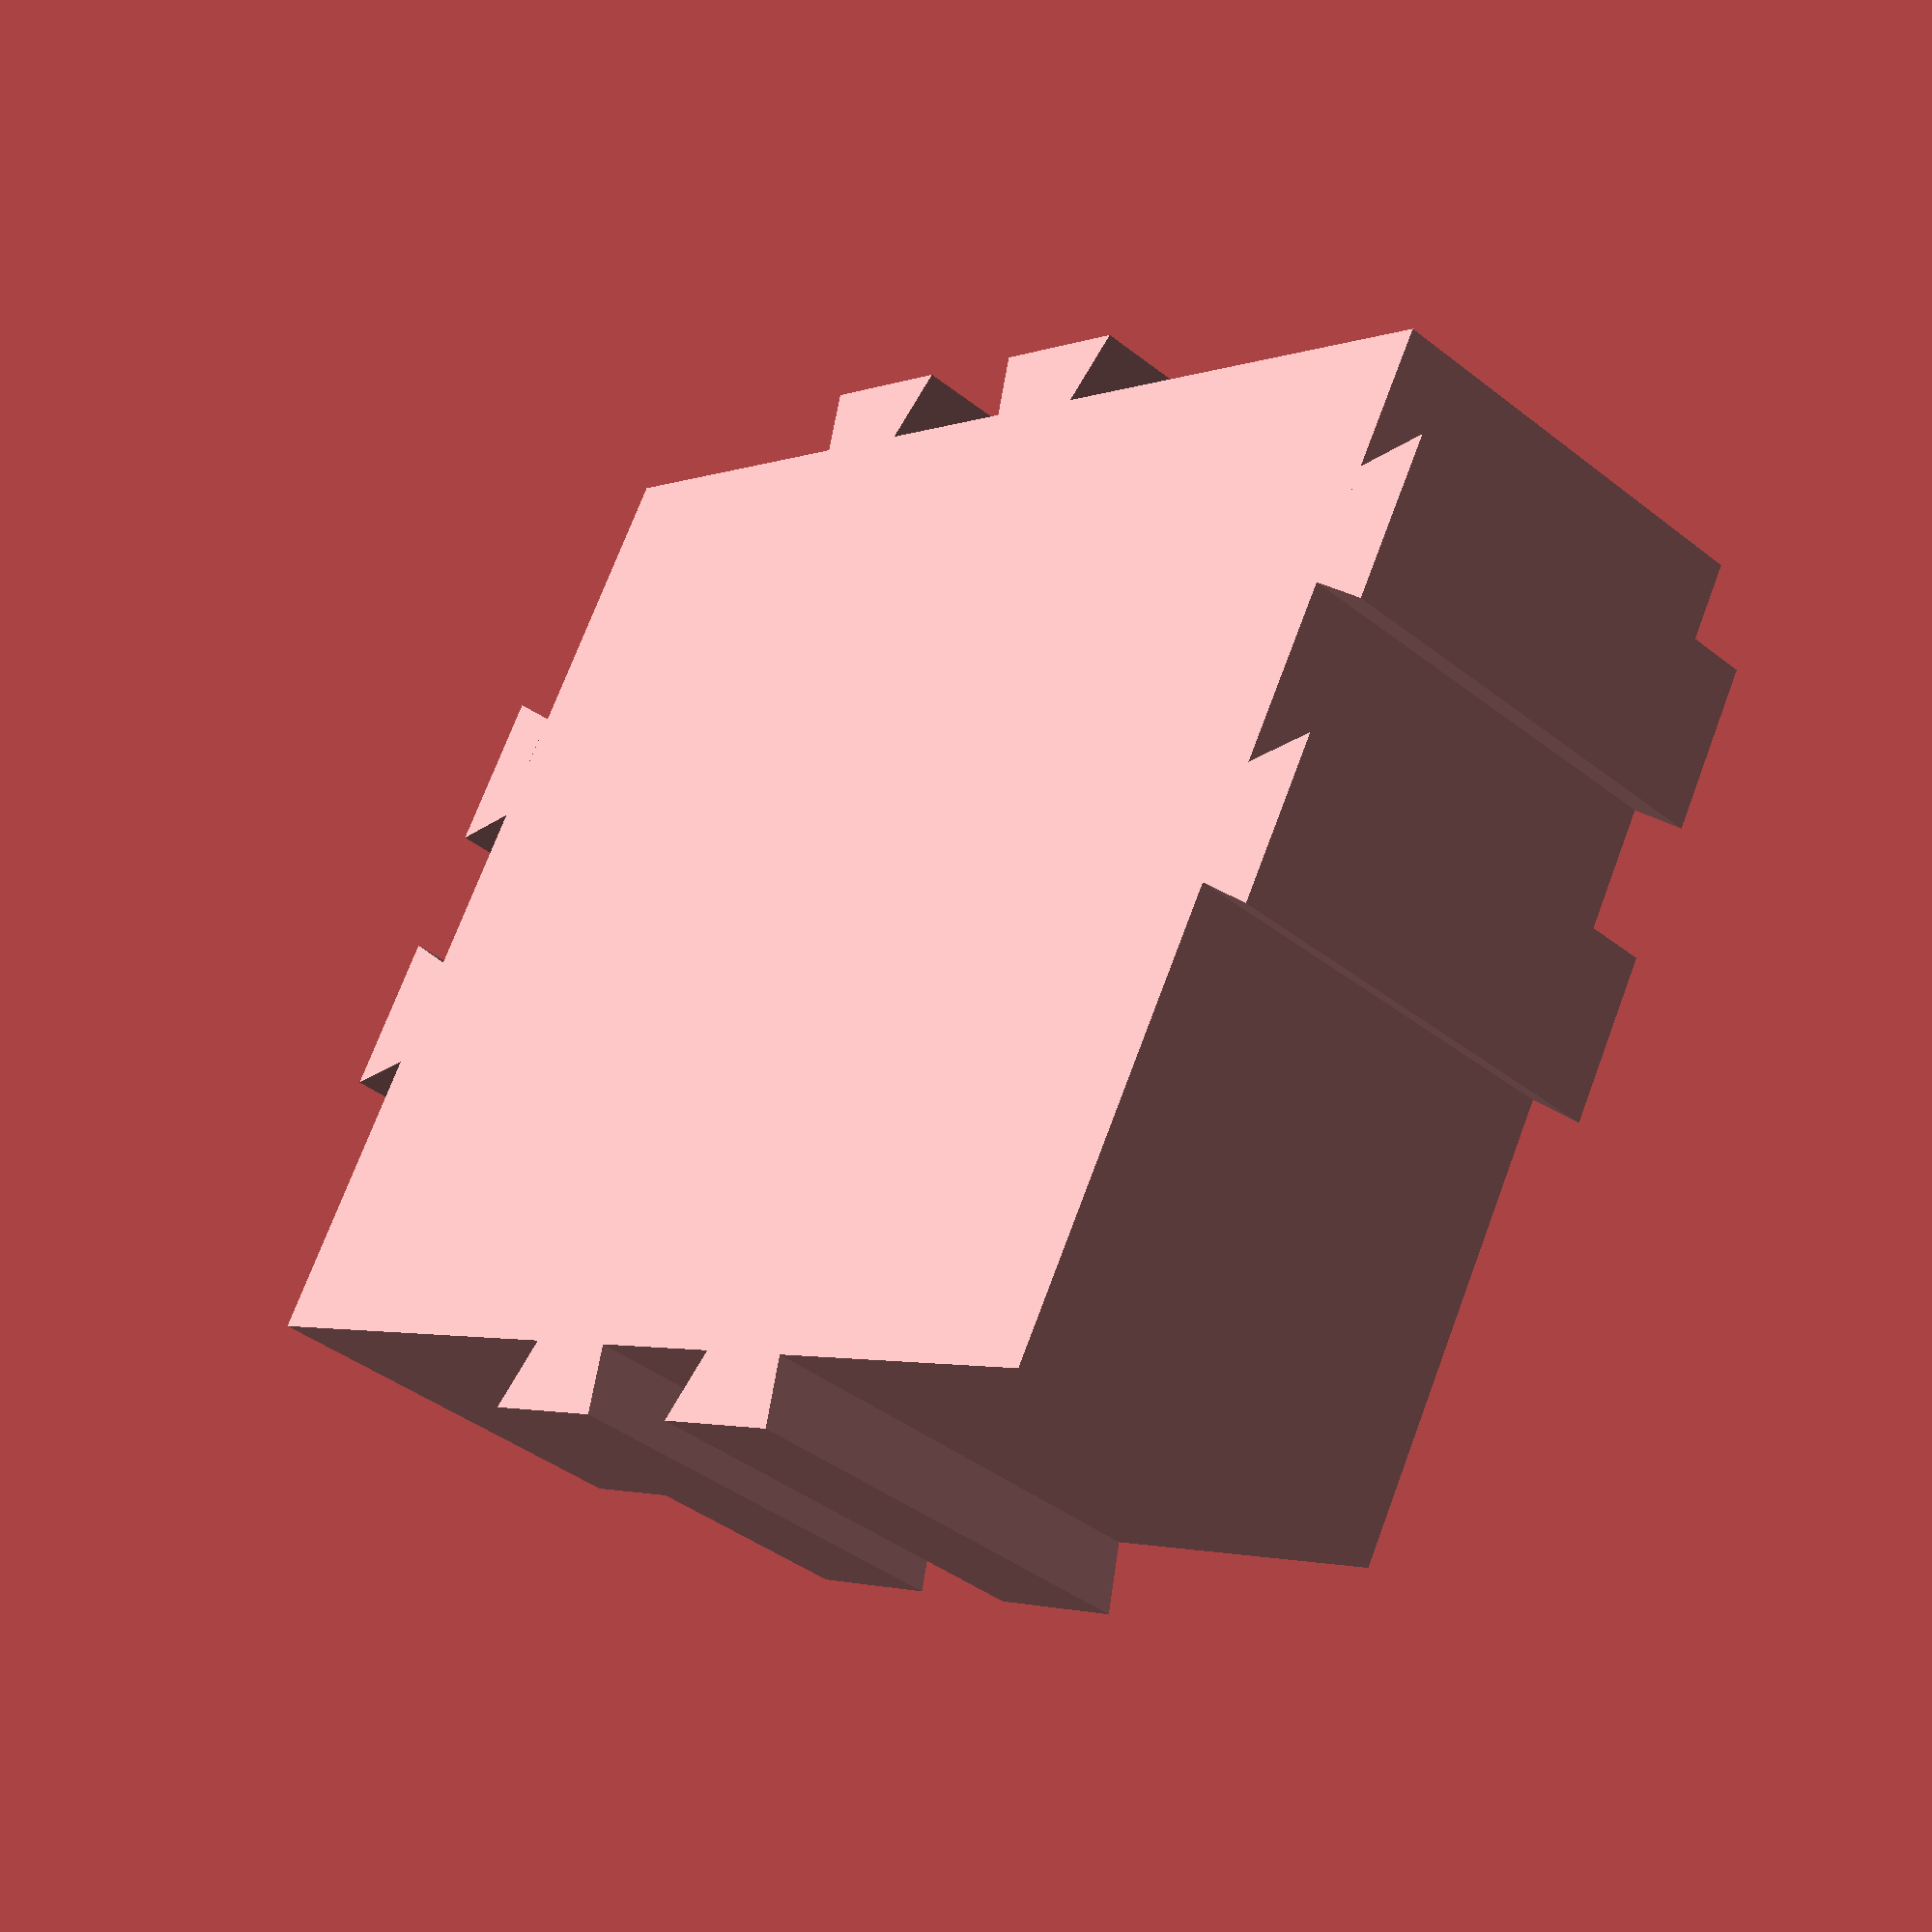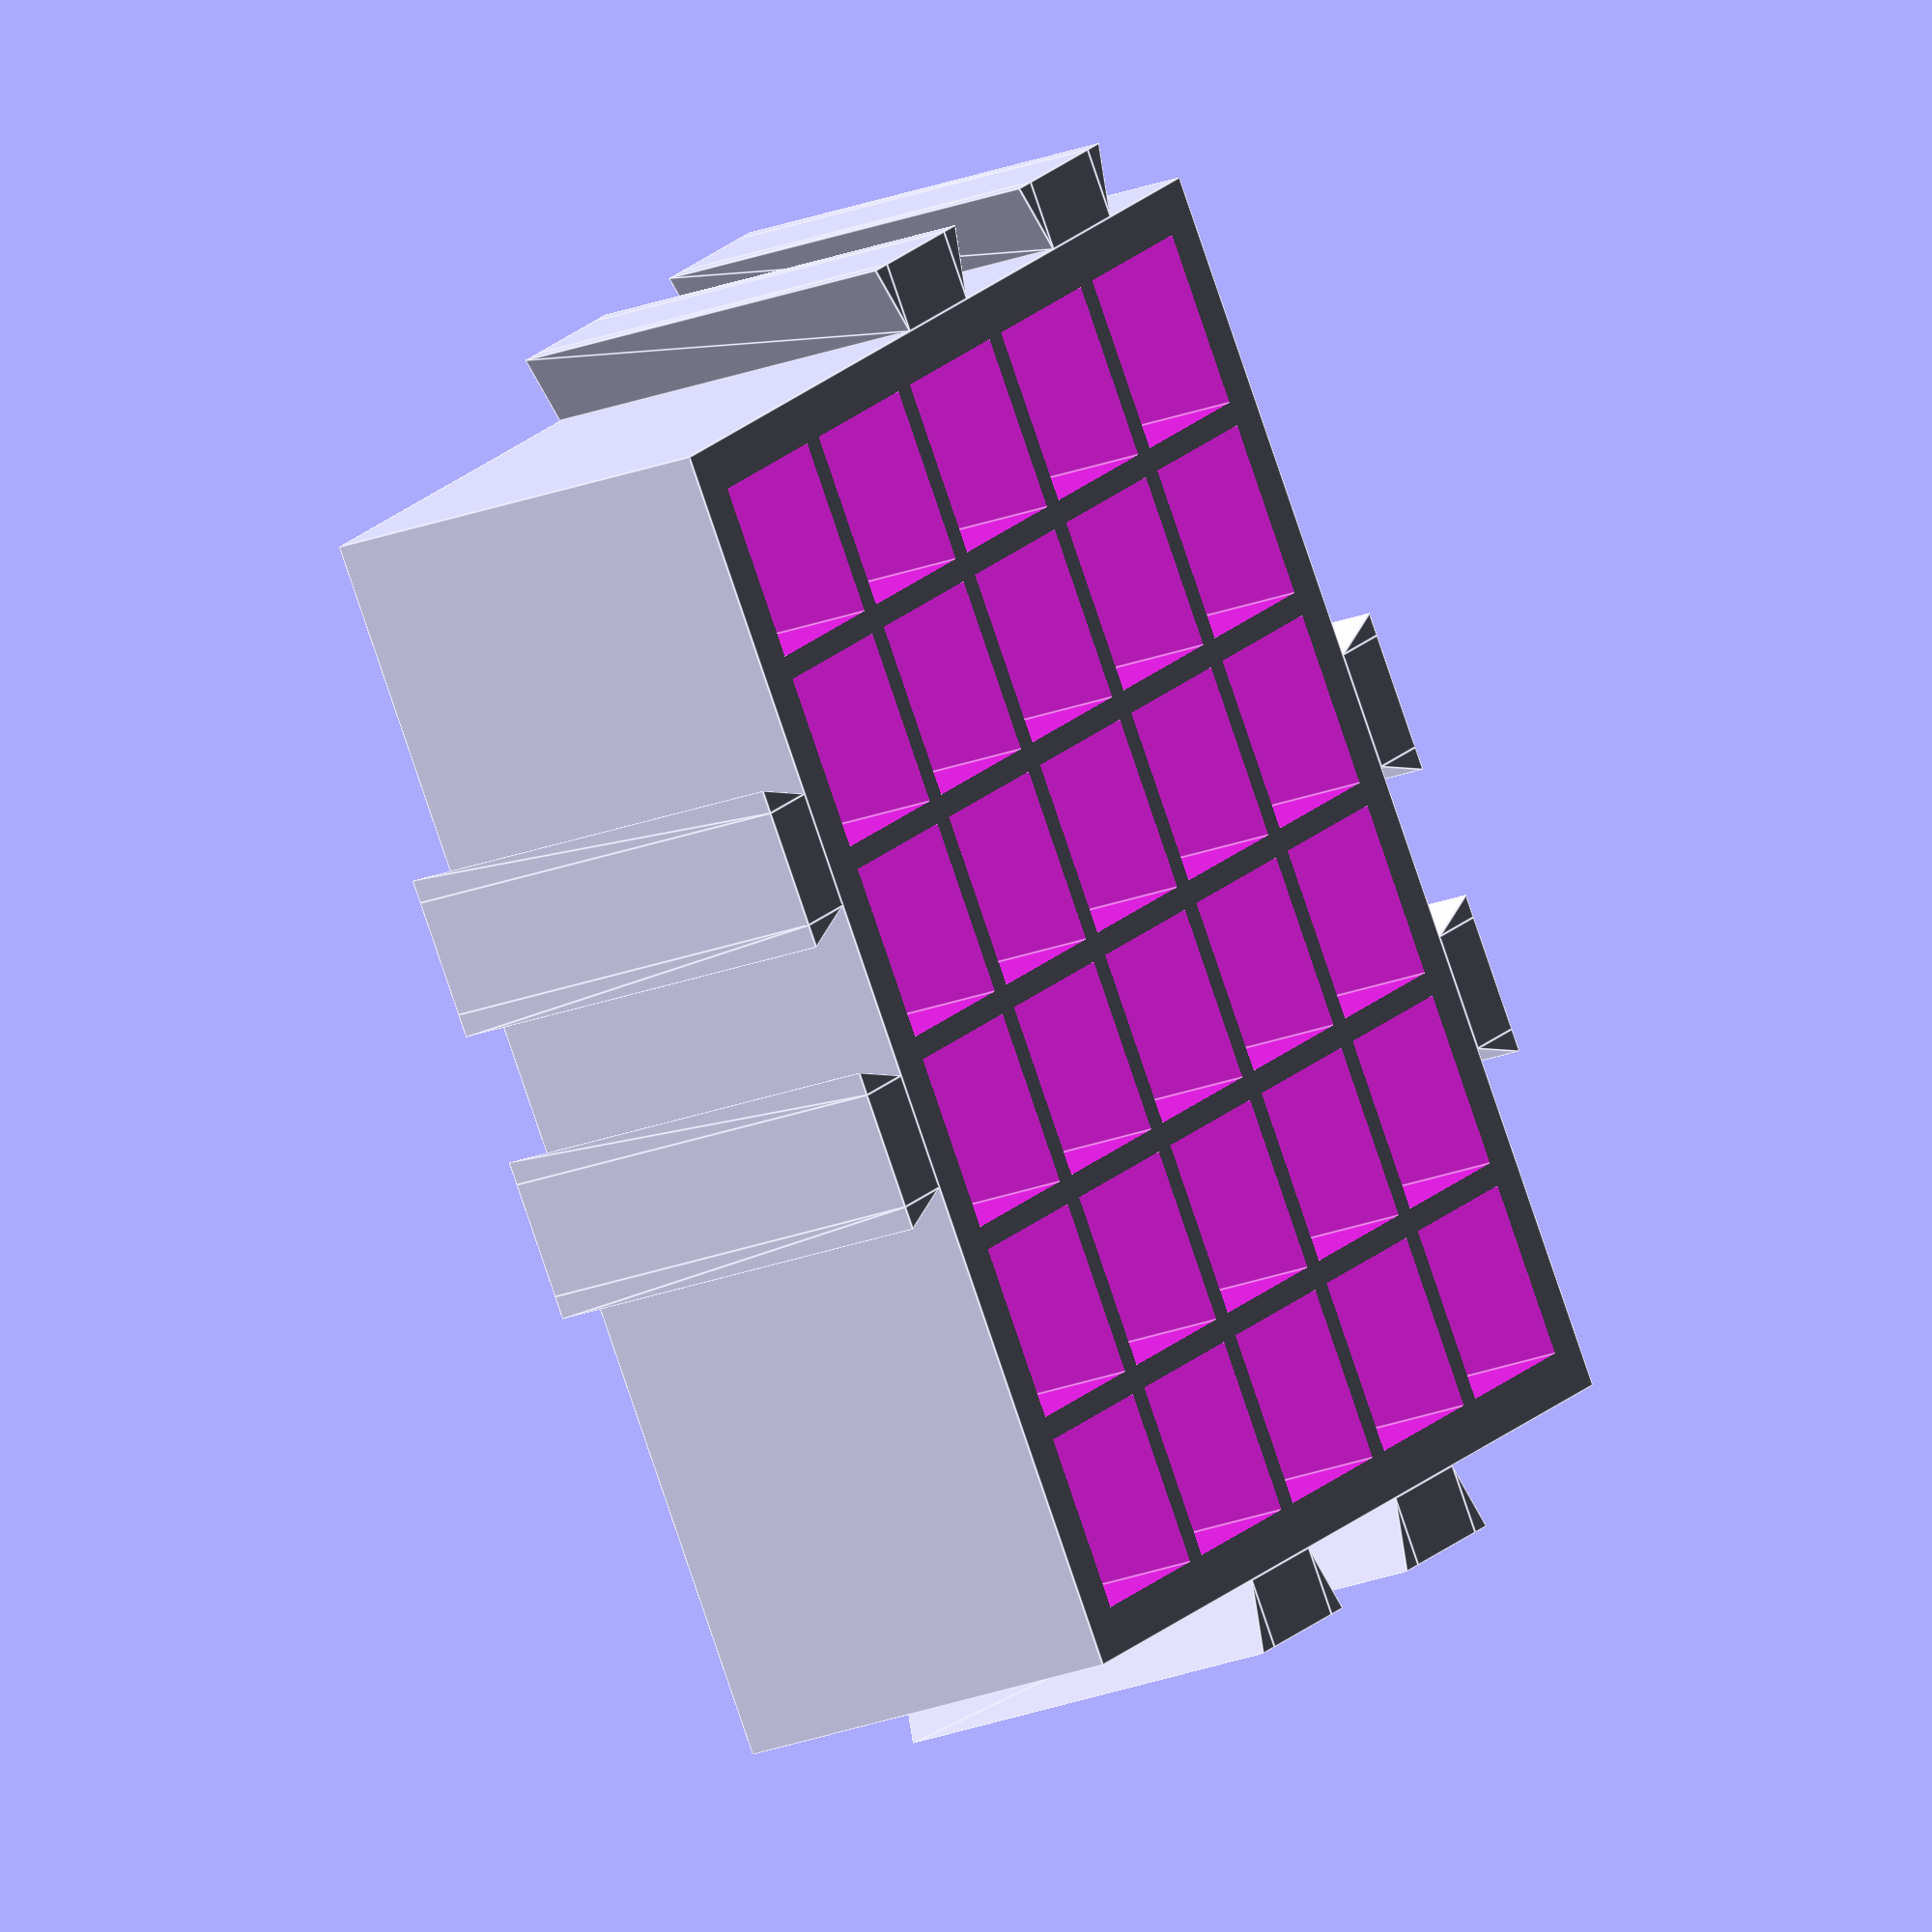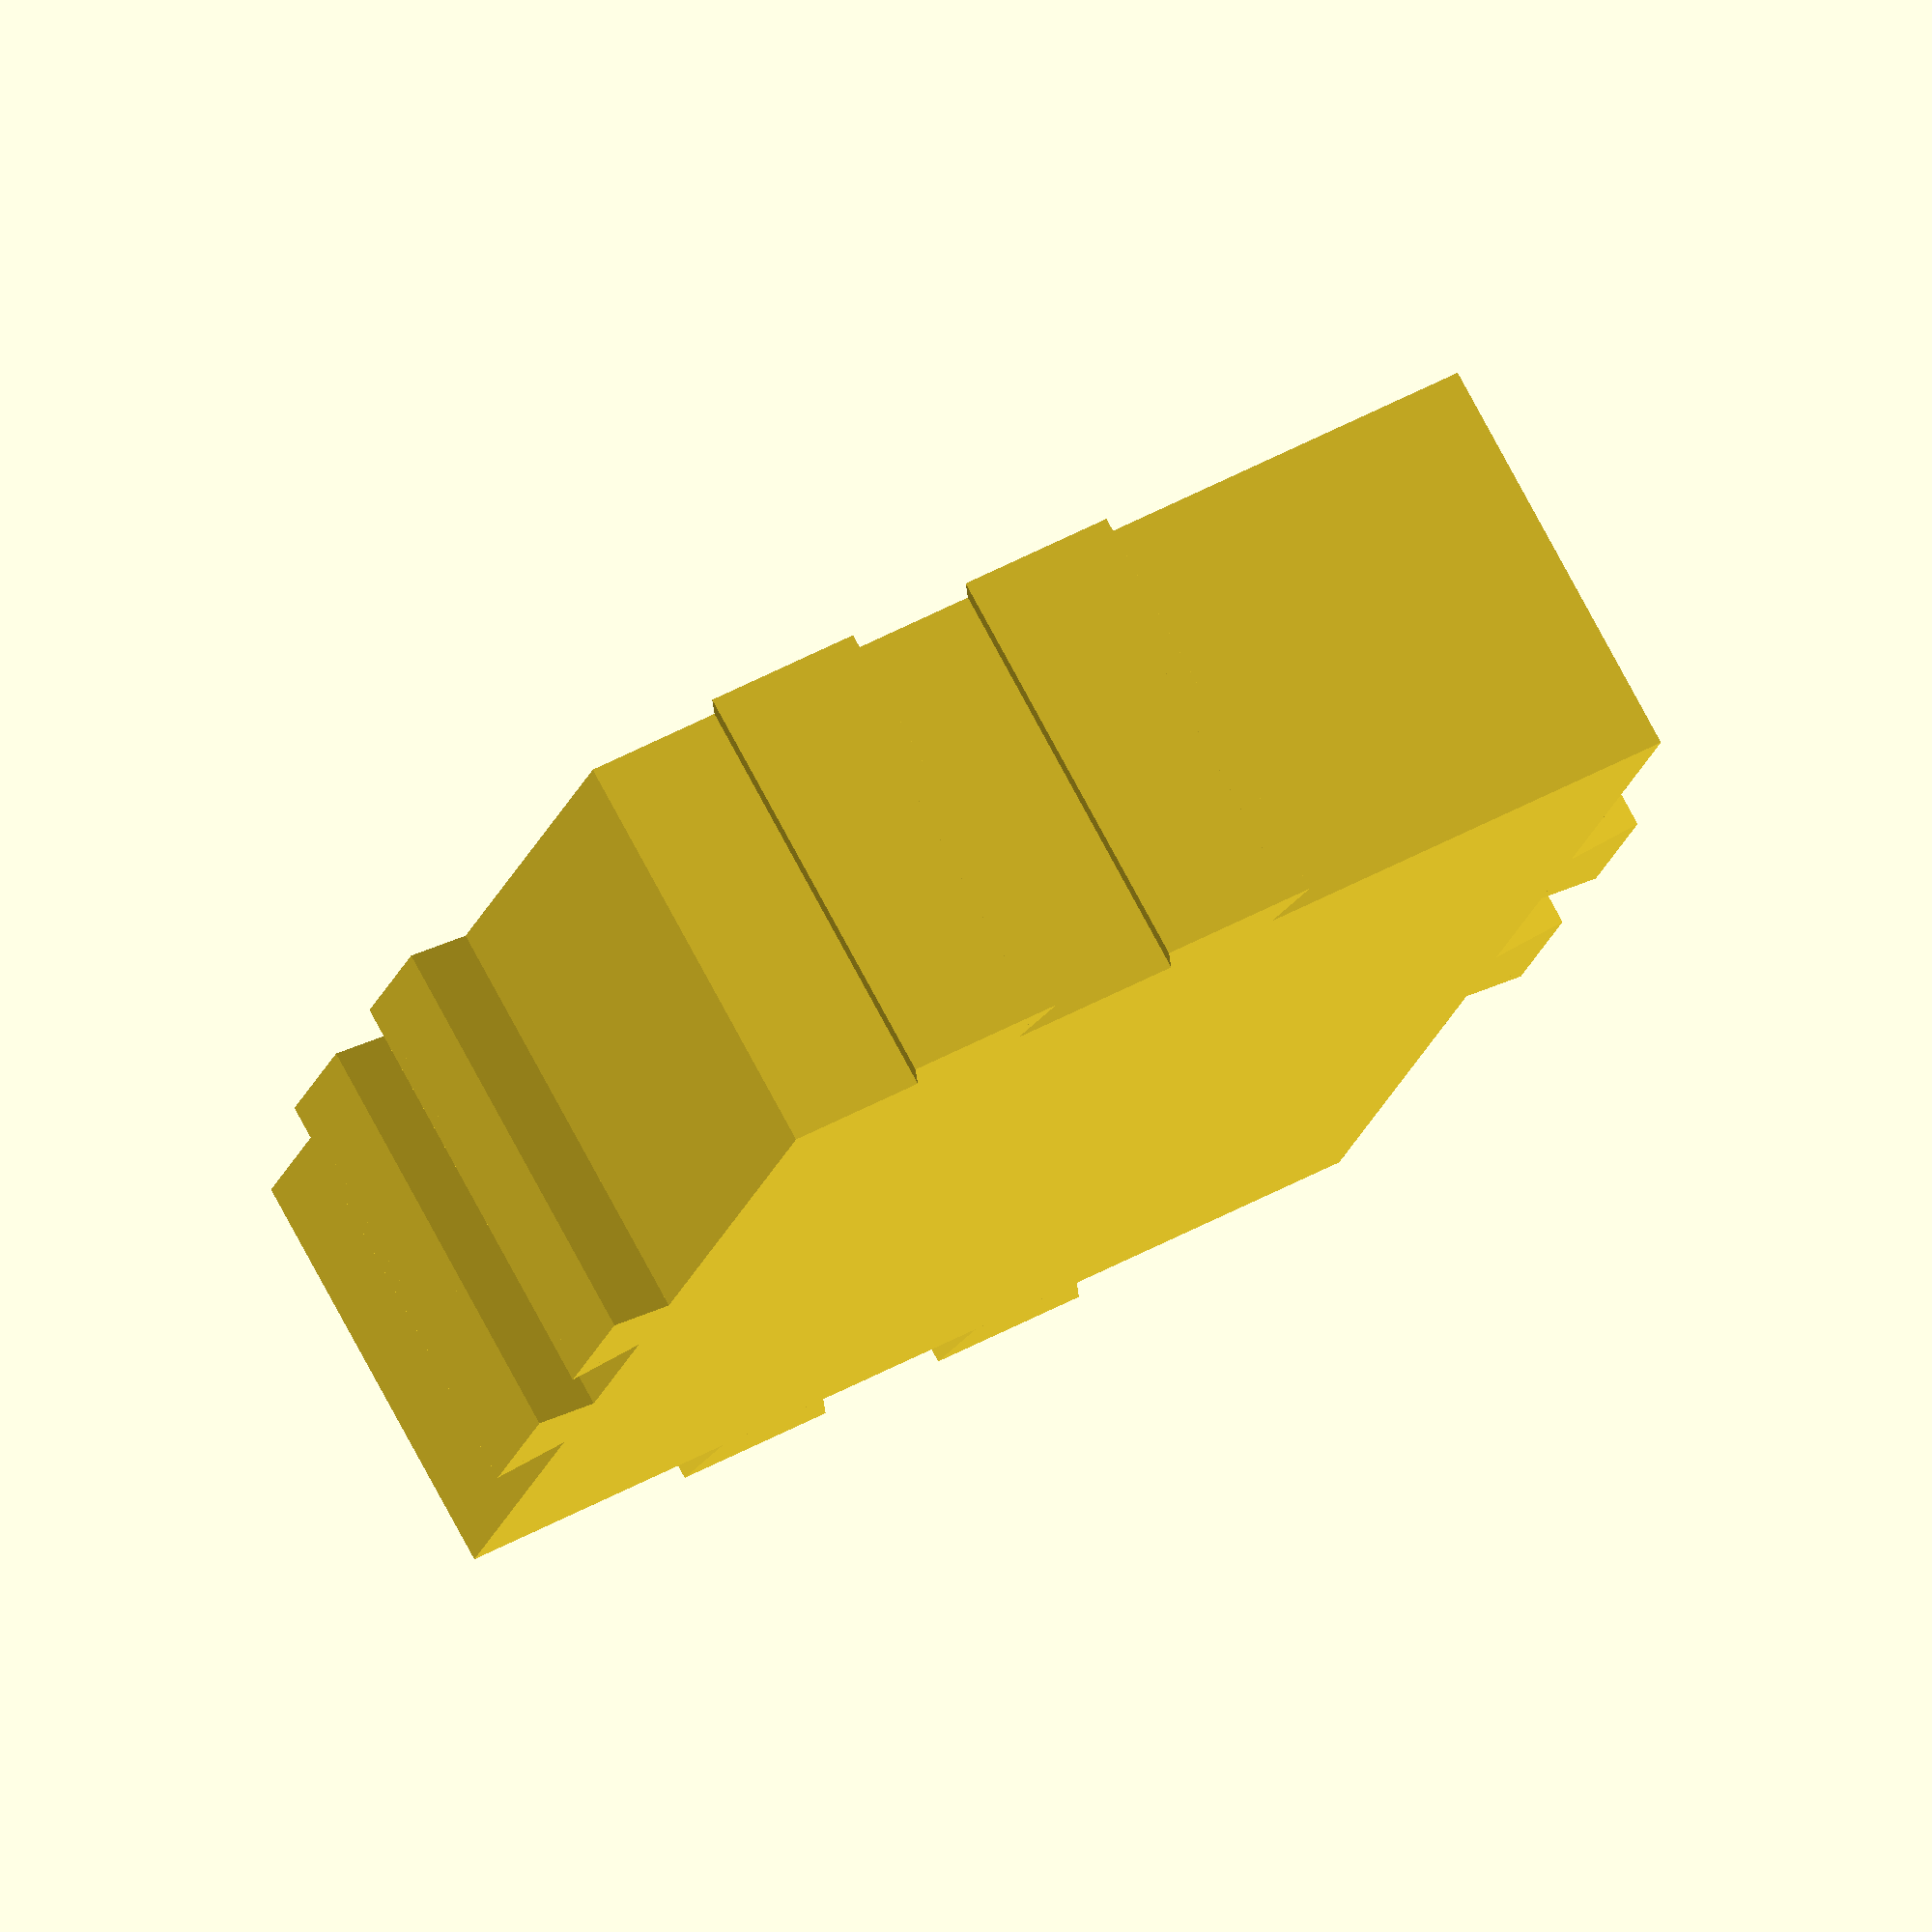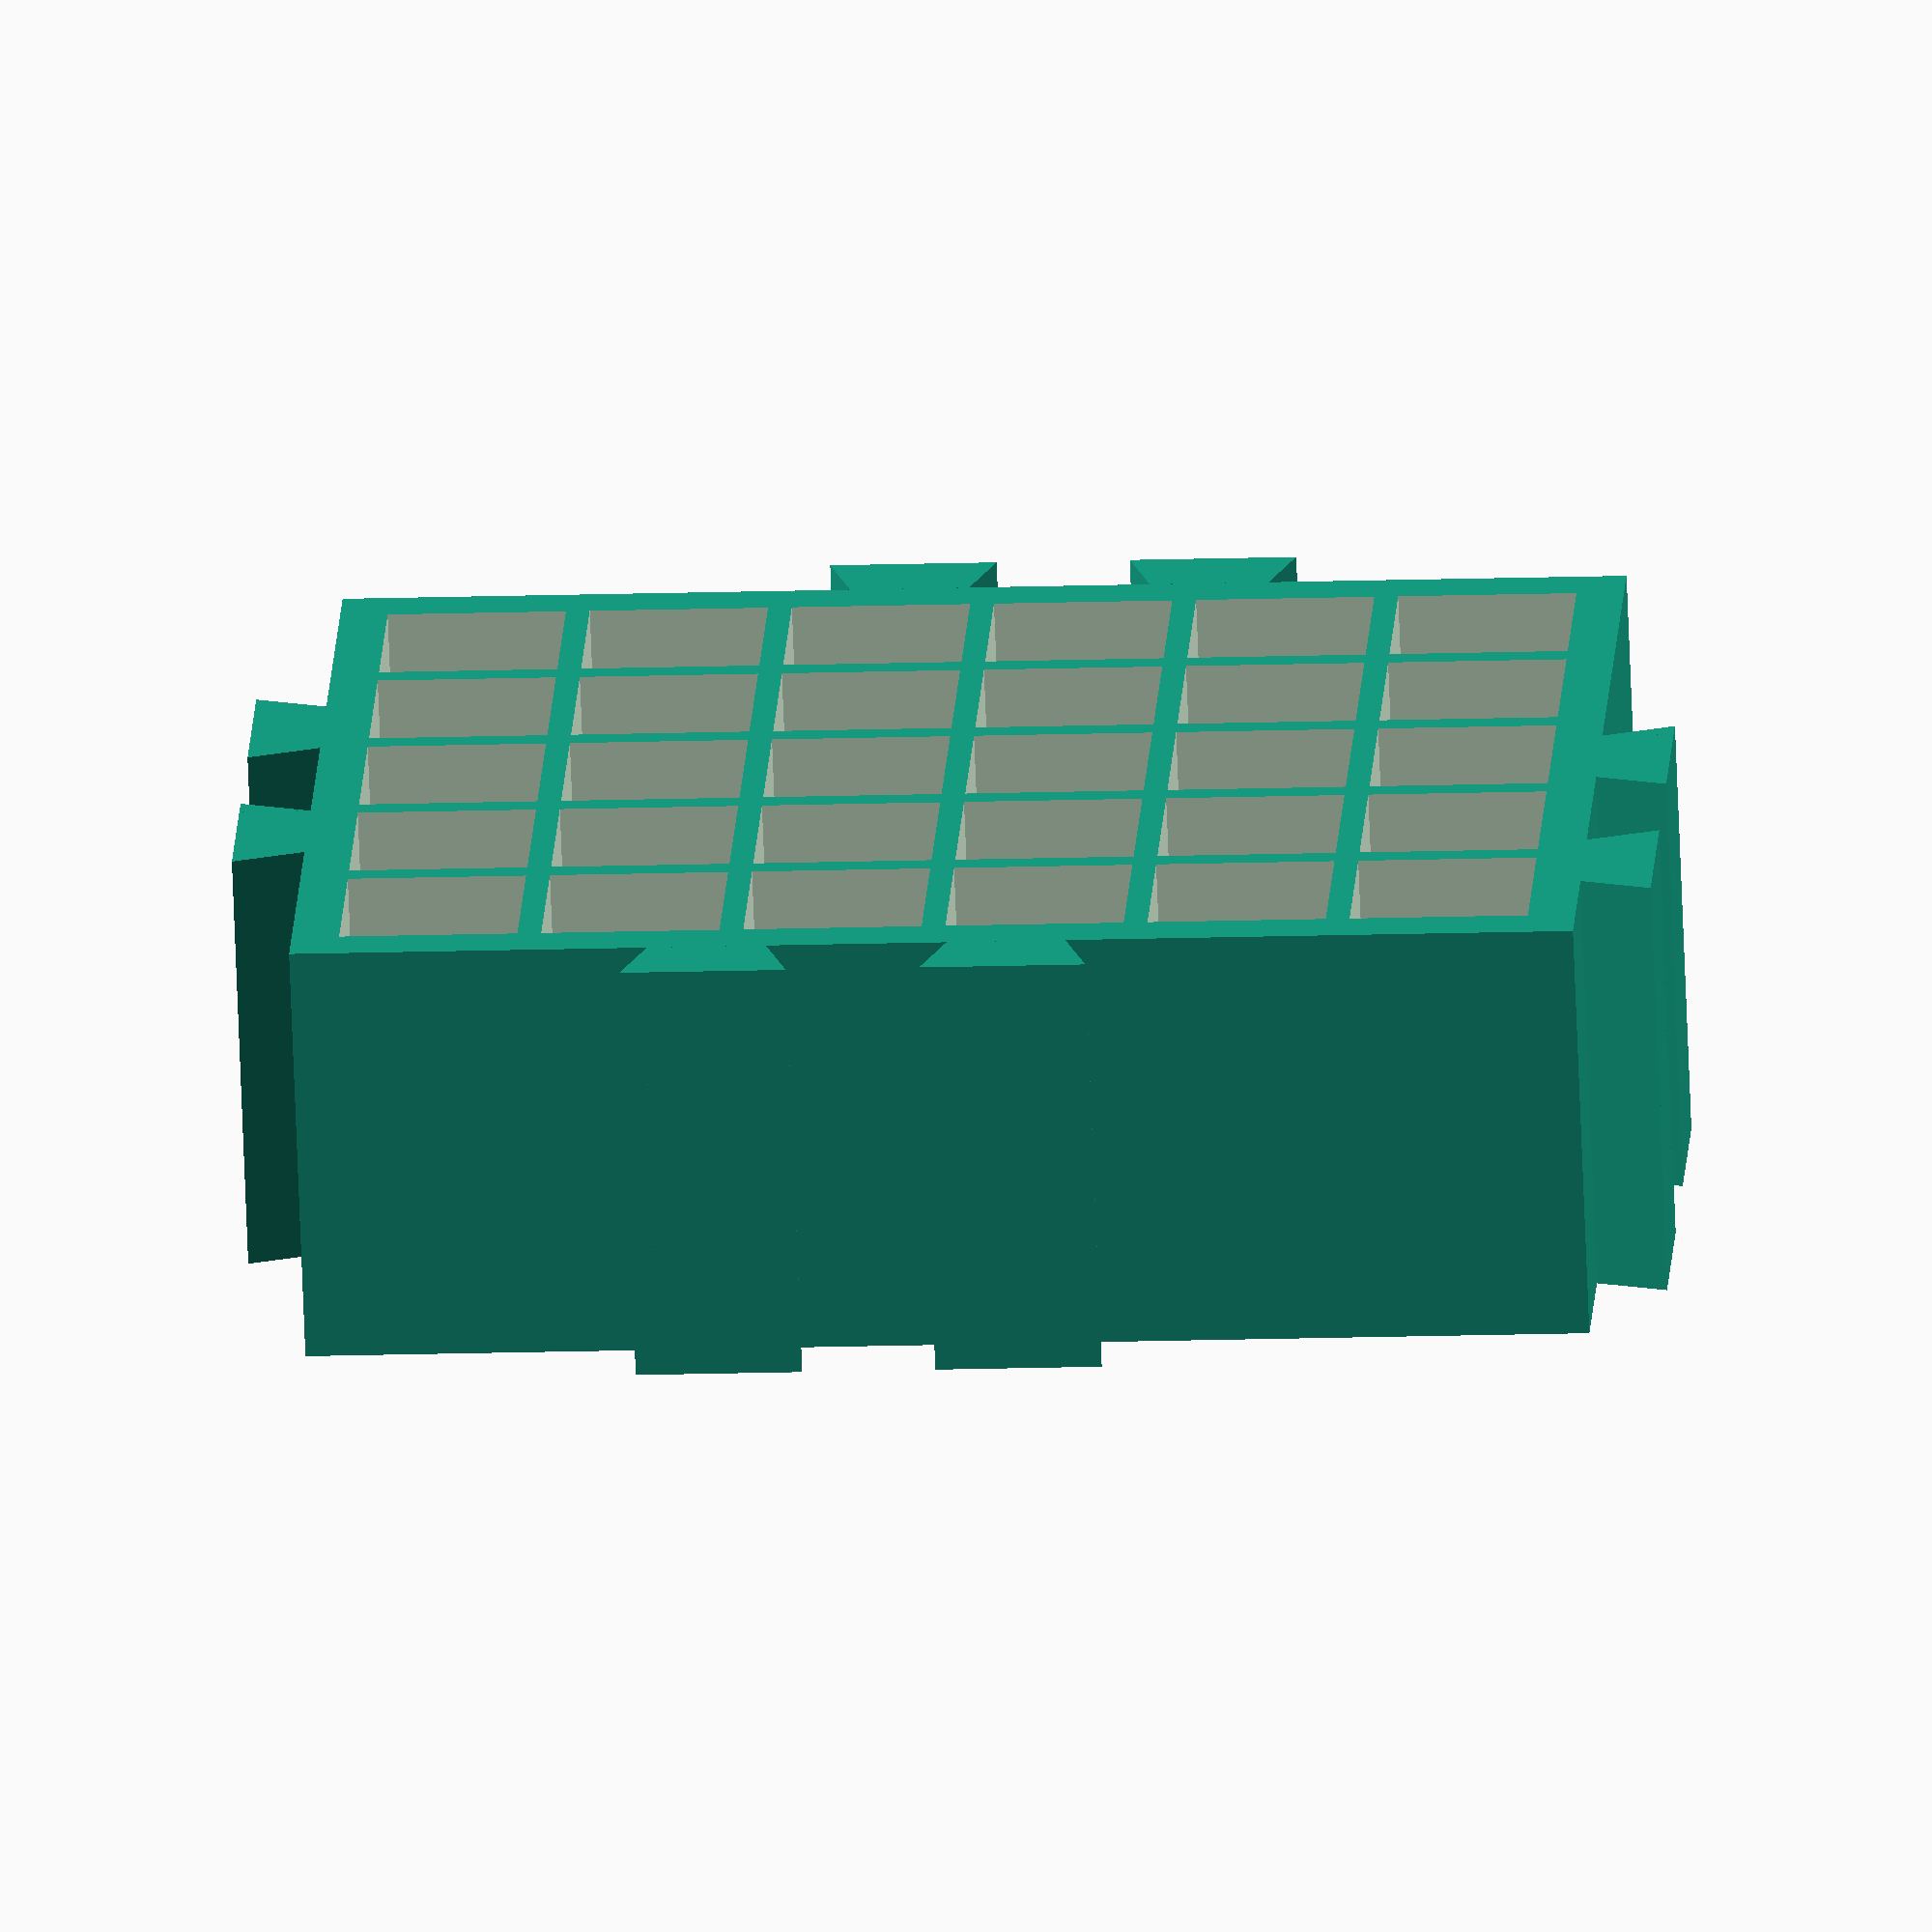
<openscad>
//Base Clip holder for Wasabi Wars
//  by Mark Tabije

//Creating Modular pieces that join via dove tail.


//Notes:  Simple base 30mm is 38mm width, 5.5 height, symbol clip is 5.88 height.

/* [Basic] */

boxDepth = 18;      //Depth of Storage device in mm
boxBottomThickness = .6;

rowsOfLevelClips = 5;
colsOfLevelClips = 2;
rowsOfSymbolClips = 5;
colsOfSymbolClips = 6;
//rowsOfSymbolClips = 3;
//colsOfSymbolClips = 3;


includeLevelClip = true;   //Include slots for Level Clips 
levelClipHeight = 6;     //Height of Level Clip slots
levelClipWidth = 44;        //Width of Level Clip slots  (44m for 30mmSmallBase_V2a; 33mm for 20mmSmallBase_V2a)

includeSymbolClip = true;   //Include slots for Symbol Clips 
symbolClipHeight = 7;     //Height of Symbol Clip slots
symbolClipWidth = 7.5;        //Width of Symbol Clip slots

includeBase = false;    //Include slots for bases
baseHeight = 0;         //Height of Base slots
baseWidth = 0;          //Width of Base slots


/* [Advanced] */
innerWallThickness = 1;
outerWallThickness = 2;

connectorLongSide = 7;  //Male Connector
connectorShortSide = 5; //Male Connector
connectorDepth = 3;     //Male Connector
connectorFemaleSupportSide = 10; 
connectorTolerance = .3;

//********** Set Box Width ************
//*** Uncomment for Manual Version of Box Width and height 
//boxWidth = 140;
//boxHeight = 46.5;

//*** Uncomment for Automated Version of Box Width and height - You must manually change the formula based on the cuttout you are using
//Level Clips
    //boxWidth = outerWallThickness*2 + (levelClipWidth+innerWallThickness)*colsOfLevelClips-innerWallThickness;
    //boxHeight = outerWallThickness*2 + (levelClipHeight+innerWallThickness)*rowsOfLevelClips-innerWallThickness;
//Symbol Clips
    boxWidth = outerWallThickness*2 + (symbolClipWidth+innerWallThickness)*colsOfSymbolClips-innerWallThickness;
    boxHeight = outerWallThickness*2 + (symbolClipHeight+innerWallThickness)*rowsOfSymbolClips-innerWallThickness;

//********** Set Connector Position ************
//*** Uncomment for Manual Version of Connector Position
//connectorOffsetX = 45;
connectorOffsetY = 18; //(18mm for SmallBaseV2 5 rows;)

//*** Uncomment for Automated Version of Connector Position which is 1/2 way.
connectorOffsetX = boxWidth/2;
//connectorOffsetY = boxHeight/2;

echo("connectorOffsetX: ",connectorOffsetX);
echo("connectorOffsetY: ",connectorOffsetY);

/* [Hidden] */



//**** Main

//Calculating where to start the Symbol Clips (after level Clips)
startSymbolClipsX = outerWallThickness + colsOfLevelClips*(innerWallThickness+levelClipWidth);


difference()
{
    //Main Block and Connector
    union()
    {
     
        //Main Block - BUG/DEV need to parametrticise this
        cube([boxWidth, boxHeight, boxDepth]);
        
        //Quad Connectors starting at the left side and going clockwise
        //Quad Connector 1 
        translate([0,connectorOffsetY,0])
            rotate([0,0,90])
                quadConnector(connectorDepth, connectorLongSide, connectorShortSide, boxDepth, 10, connectorTolerance, false);
        
        //Quad Connector 2
            translate([connectorOffsetX,boxHeight,0])
                rotate([0,0,0])
                    quadConnector(connectorDepth, connectorLongSide, connectorShortSide, boxDepth, 10, connectorTolerance, false);
      
        //Quad Connector 3 
        translate([boxWidth,connectorOffsetY,0])
            rotate([0,0,-90])
                quadConnector(connectorDepth, connectorLongSide, connectorShortSide, boxDepth, 10, connectorTolerance, false);
        
        //Quad Connector 4
            translate([connectorOffsetX,0,0])
                rotate([0,0,180])
                    quadConnector(connectorDepth, connectorLongSide, connectorShortSide, boxDepth, 10, connectorTolerance, false);
        
        
        /*  Old connector idea
            //Male Connector 1
            translate([0,boxHeight/2,0])
                rotate([0,0,90])
                    maleConnector(connectorDepth, connectorLongSide, connectorShortSide, boxDepth);
            
            //Male Connector 2
            translate([boxWidth/2,0,0])
                rotate([0,0,180])
                    maleConnector(connectorDepth, connectorLongSide, connectorShortSide, boxDepth);
            
            //Instead of female connector and male connectors code using quad connectors 2 male connectors 
            //  on both sides.
            
            //Female Connector 2
            translate([boxWidth/2,0,0])
                rotate([0,0,180])
                    femaleConnector(connectorDepth, connectorLongSide, connectorShortSide, boxDepth, 10, connectorTolerance, false);
        */
     }
    
    //**********  Set pieces to Cutt **************
    //Cut Level Clips
    //createCutOuts(levelClipWidth, levelClipHeight, boxDepth, rowsOfLevelClips, colsOfLevelClips, outerWallThickness, innerWallThickness, boxBottomThickness, 0, 0);

    //Cut Abiliy Clips
    //createCutOuts(symbolClipWidth, symbolClipHeight, boxDepth, rowsOfSymbolClips, colsOfSymbolClips, outerWallThickness, innerWallThickness, boxBottomThickness, startSymbolClipsX, 0);
    createCutOuts(symbolClipWidth, symbolClipHeight, boxDepth, rowsOfSymbolClips, colsOfSymbolClips, outerWallThickness, innerWallThickness, boxBottomThickness, 0, 0);

}


//**** Support Modules
module createCutOuts(cutWidth, cutHeight, cutDepth, numRows, numCols, outerSpacing, innerSpacing, bottomSpacing, initialX, initialY)
{
    rowIncrement = cutHeight + innerSpacing;
    colIncrement = cutWidth + innerSpacing;
    rowMax = initialY + rowIncrement * numRows;
    colMax = initialX + colIncrement * numCols;
   
    for (a=[outerSpacing+initialX:colIncrement:colMax])    
    {
        for (b=[outerSpacing+initialY:rowIncrement:rowMax])
        {   
            translate([a, b, bottomSpacing])
                cube([cutWidth, cutHeight, cutDepth]);    
        }
    }    
    
    
}

module prism(l, w, h)
{
       polyhedron(
               points=[[0,0,0], [l,0,0], [l,w,0], [0,w,0], [0,w,h], [l,w,h]],
               faces=[[0,1,2,3],[5,4,3,2],[0,4,5,1],[0,3,4],[5,2,1]]
               );
}

module maleConnector(cDepth, cLongWidth, cShortWidth, cHeight)
{
        //Converting values to work with prism
        cw = cDepth;
        ch = cShortWidth;
        cl = cHeight;
  
        pw = cDepth;
        //ph = cLongWidth/2;
        ph = (cLongWidth - cShortWidth)/2;
        pl = cHeight;
    
        rotate([0,-90,0])
        {
            union()
            {
                    
                translate([0,0,-cShortWidth/2])
                    cube([cl,cw,ch]);
                
                translate([0,0,cShortWidth/2])
                    prism(pl,pw,ph);
                
                mirror([0,0,1])
                    translate([0,0,cShortWidth/2])
                        prism(pl,pw,ph);//prism(pl,pw,ph);
            }
        } 
}


module femaleConnector(cDepth, cLongWidth, cShortWidth, cHeight, cSupport, cTolerance, supportOnly)
{
        //BUG/DEV cSupport not coded yet.  This is supposed to make the female part wider for more support. 
    
        //Converting values to work with prism
        cw = cDepth;
        ch = cShortWidth;
        cl = cHeight;
  
        pw = cDepth;
        ph = (cLongWidth - cShortWidth)/2;
        pl = cHeight;
    
        translate([-(cShortWidth+(cLongWidth-cShortWidth)/2+cTolerance),cDepth,1])
            rotate([0,-90,180])
            {
                union()
                {
                        
                    translate([0,0,-cShortWidth/2])
                        cube([cl,cw,ch]);
                    
                    translate([0,0,cShortWidth/2])
                        prism(pl,pw,ph);
                    
                    mirror([0,0,1])
                        translate([0,0,cShortWidth/2])
                            prism(pl,pw,ph);//prism(pl,pw,ph);
                }
            } 
         
         translate([-(cShortWidth+(cLongWidth-cShortWidth)/2+cTolerance),cDepth,1])
            rotate([0,-90,180])
            {
                union()
                {
                        
                    translate([0,0,-cShortWidth/2])
                        cube([cl,cw,ch]);
                    
                    translate([0,0,cShortWidth/2])
                        prism(pl,pw,ph);
                    
                    mirror([0,0,1])
                        translate([0,0,cShortWidth/2])
                            prism(pl,pw,ph);//prism(pl,pw,ph);
                }
            }
}

module quadConnector(cDepth, cLongWidth, cShortWidth, cHeight, cSupport, cTolerance, supportOnly)
{
    //This creates 2 dove tails that will fit a mirror image of them.  They are shifted
    //to the right.
    
    midpointOfDiagonal = (cLongWidth - cShortWidth)/4;
    initialShiftX = cShortWidth/2 + midpointOfDiagonal+cTolerance/2;
    wholeShiftX = cShortWidth+(cLongWidth-cShortWidth)/2+cTolerance;
    
    translate([-initialShiftX,0,0])
        maleConnector(connectorDepth, connectorLongSide, connectorShortSide, boxDepth);
    
    translate([-initialShiftX+wholeShiftX*2,0,0])
        maleConnector(connectorDepth, connectorLongSide, connectorShortSide, boxDepth);
    

    //Uncomment Below for testing purposes
    /*
        translate([initialShiftX,cDepth,0])
            rotate([0,0,180])
                maleConnector(connectorDepth, connectorLongSide, connectorShortSide, boxDepth);
      
        translate([initialShiftX-wholeShiftX*2,cDepth,0])
            rotate([0,0,180])
                maleConnector(connectorDepth, connectorLongSide, connectorShortSide, boxDepth);
    */
}

    
</openscad>
<views>
elev=221.5 azim=329.3 roll=313.3 proj=p view=wireframe
elev=201.3 azim=56.1 roll=234.8 proj=o view=edges
elev=281.7 azim=253.5 roll=151.7 proj=o view=solid
elev=69.8 azim=3.0 roll=2.2 proj=o view=solid
</views>
